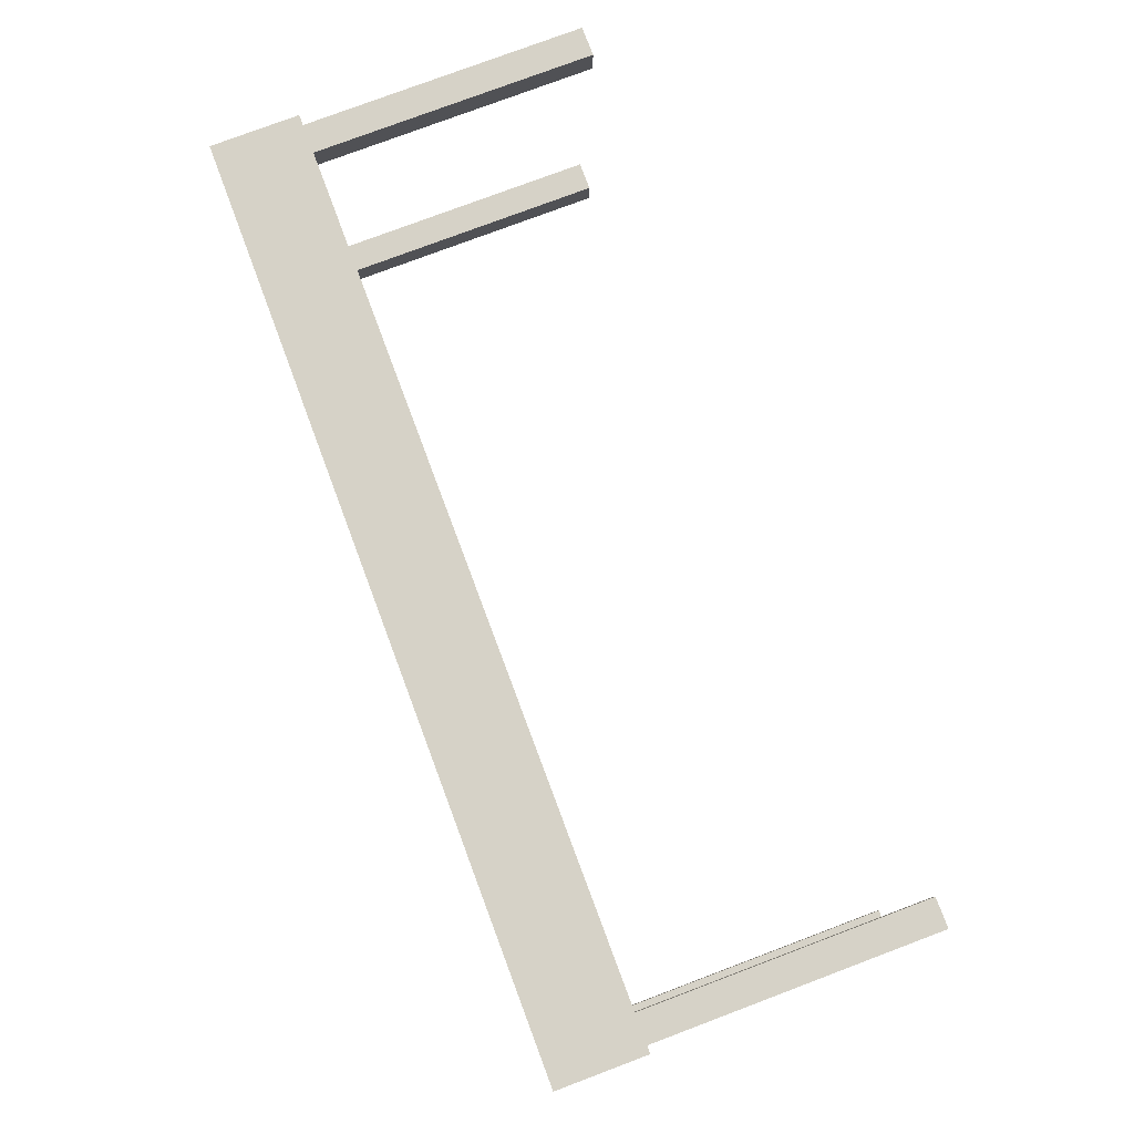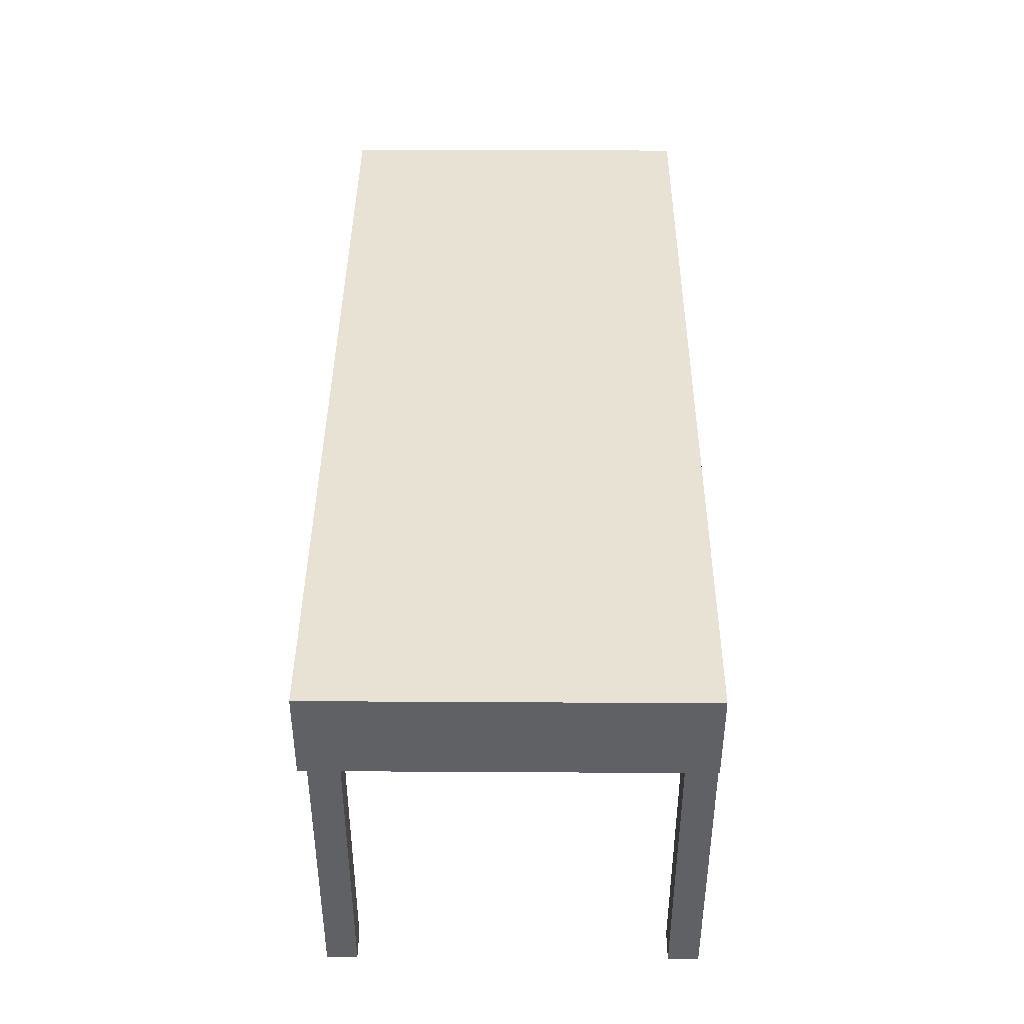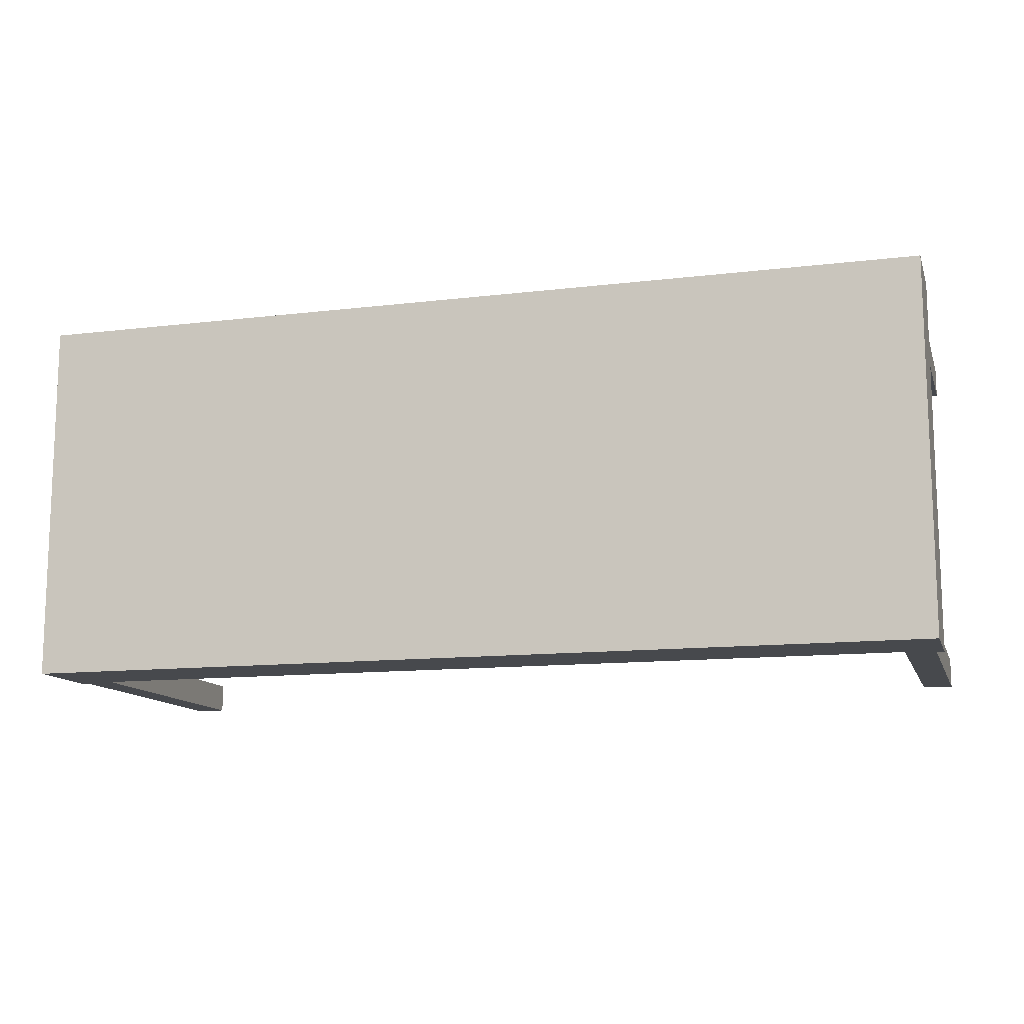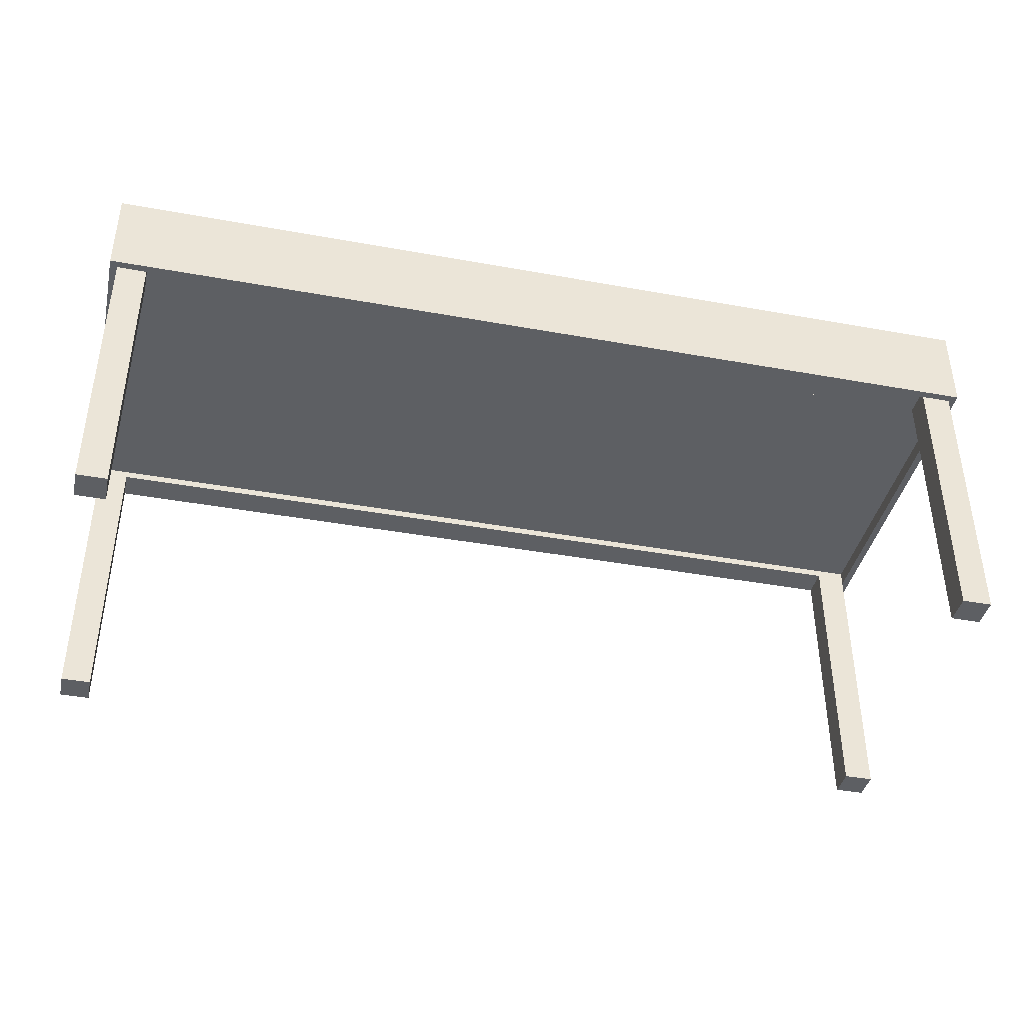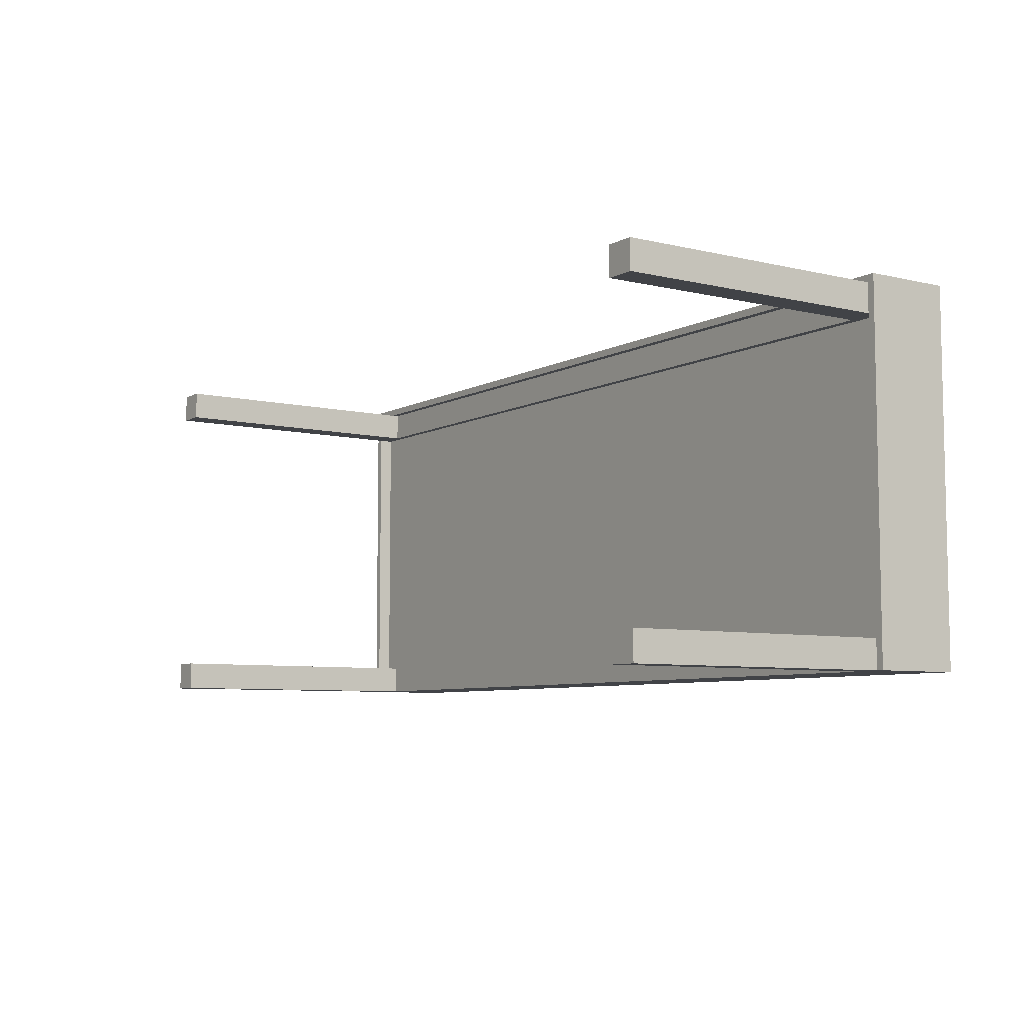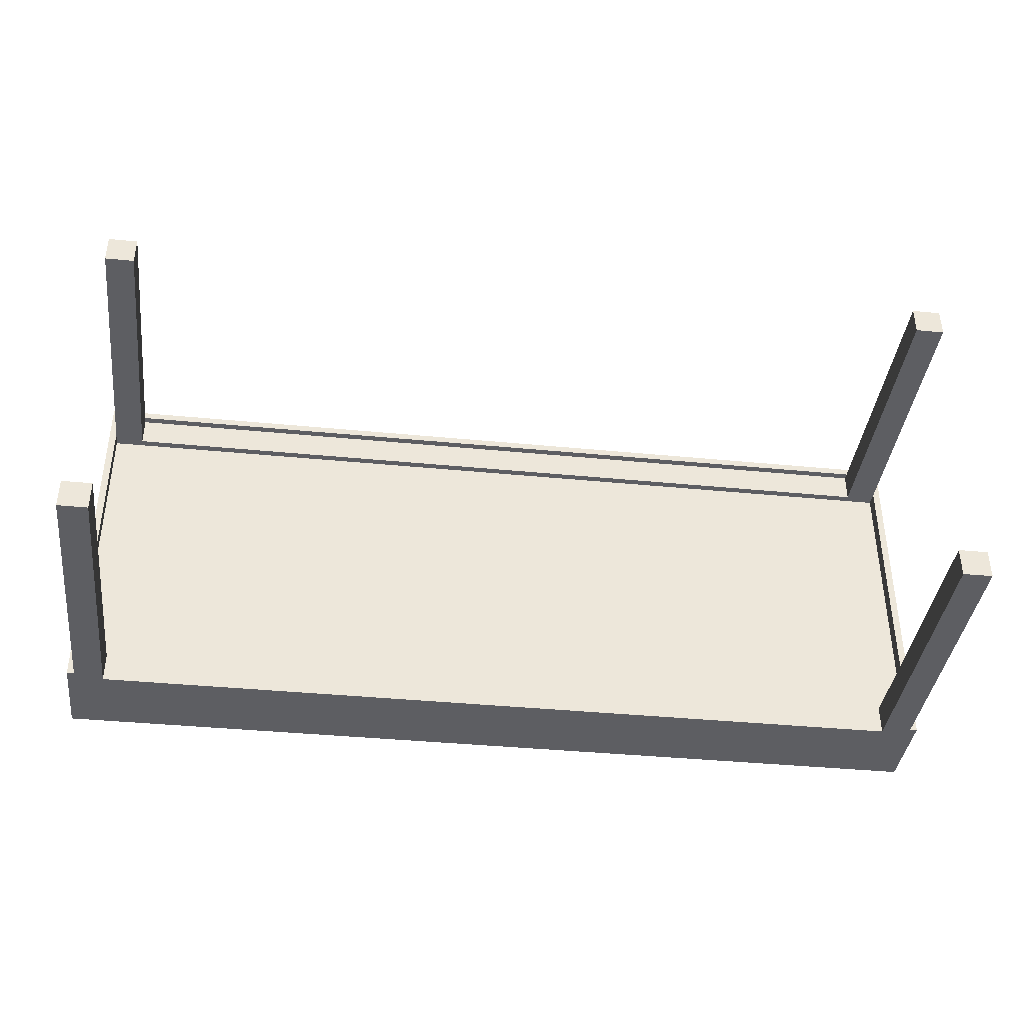
<metadata>
{"format":"obj","ext":"obj","renderer":"f3d","projection":"perspective","resolution":1024,"background":"white","views":[{"elev":78.5,"azim":-110.6,"up":"+Z"},{"elev":40.9,"azim":90.4,"up":"+Y"},{"elev":-12.4,"azim":-164.2,"up":"+Z"},{"elev":-40.3,"azim":-12.6,"up":"+Y"},{"elev":-7.0,"azim":55.8,"up":"+Z"},{"elev":-39.0,"azim":-7.0,"up":"+Z"}]}
</metadata>
<code>
o
v 0.1 5.8 0
v 0.1 5.8 -5
v 0.1 7 0
v 0.1 7 -5
v 0.2 2 -0.1
v 0.2 2 -0.5
v 0.2 2 -4.6
v 0.2 2 -5
v 0.2 5.8 -0.1
v 0.2 5.8 -0.5
v 0.2 5.8 -4.6
v 0.2 5.8 -5
v 12 2 -0.1
v 12 2 -0.5
v 12 2 -4.6
v 12 2 -5
v 12 5.8 -0.1
v 12 5.9 -0.1
v 12 5.9 -0.5
v 12 5.9 -4.6
v 12 5.9 -5
v 12.4 5.8 -0.5
v 12.4 5.8 -4.6
v 12.4 6 -0.5
v 12.4 6 -4.6
v 0.2 5.8 -0.5
v 0.2 5.8 -4.6
v 0.2 6 -0.5
v 0.2 6 -4.6
v 0.6 2 -0.1
v 0.6 2 -0.5
v 0.6 2 -4.6
v 0.6 2 -5
v 0.6 5.8 -0.1
v 0.6 5.9 -0.1
v 0.6 5.9 -0.5
v 0.6 5.9 -4.6
v 0.6 5.9 -5
v 12.4 2 -0.1
v 12.4 2 -0.5
v 12.4 2 -4.6
v 12.4 2 -5
v 12.4 5.8 -0.1
v 12.4 5.8 -0.5
v 12.4 5.8 -4.6
v 12.4 5.8 -5
v 12.5 5.8 0
v 12.5 5.8 -5
v 12.5 7 0
v 12.5 7 -5
v 0.1 5.8 0
v 0.1 7 0
v 12.5 5.8 0
v 12.5 7 0
v 0.2 2 -0.1
v 0.2 5.8 -0.1
v 0.6 2 -0.1
v 0.6 5.8 -0.1
v 12 2 -0.1
v 12 5.8 -0.1
v 12.4 2 -0.1
v 12.4 5.8 -0.1
v 0.2 2 -4.6
v 0.2 5.8 -4.6
v 0.2 6 -4.6
v 0.6 2 -4.6
v 0.6 5.9 -4.6
v 12 2 -4.6
v 12 5.9 -4.6
v 12.4 2 -4.6
v 12.4 5.8 -4.6
v 12.4 6 -4.6
v 0.6 5.8 -0.1
v 0.6 5.9 -0.1
v 12 5.8 -0.1
v 12 5.9 -0.1
v 0.2 2 -0.5
v 0.2 5.8 -0.5
v 0.2 6 -0.5
v 0.6 2 -0.5
v 0.6 5.9 -0.5
v 12 2 -0.5
v 12 5.9 -0.5
v 12.4 2 -0.5
v 12.4 5.8 -0.5
v 12.4 6 -0.5
v 0.1 5.8 -5
v 0.1 7 -5
v 0.2 2 -5
v 0.2 5.8 -5
v 0.2 6 -5
v 0.2 6.8 -5
v 0.6 2 -5
v 0.6 5.9 -5
v 12 2 -5
v 12 5.9 -5
v 12.4 2 -5
v 12.4 5.8 -5
v 12.4 6 -5
v 12.4 6.8 -5
v 12.5 5.8 -5
v 12.5 7 -5
v 0.2 2 -0.1
v 0.6 2 -0.1
v 12 2 -0.1
v 12.4 2 -0.1
v 0.2 2 -0.5
v 0.6 2 -0.5
v 12 2 -0.5
v 12.4 2 -0.5
v 0.2 2 -4.6
v 0.6 2 -4.6
v 12 2 -4.6
v 12.4 2 -4.6
v 0.2 2 -5
v 0.6 2 -5
v 12 2 -5
v 12.4 2 -5
v 0.1 5.8 0
v 12.5 5.8 0
v 0.2 5.8 -0.1
v 0.6 5.8 -0.1
v 12 5.8 -0.1
v 12.4 5.8 -0.1
v 0.2 5.8 -0.5
v 12.4 5.8 -0.5
v 0.2 5.8 -4.6
v 12.4 5.8 -4.6
v 0.1 5.8 -5
v 0.2 5.8 -5
v 12.4 5.8 -5
v 12.5 5.8 -5
v 0.6 5.9 -0.1
v 12 5.9 -0.1
v 0.6 5.9 -0.5
v 12 5.9 -0.5
v 0.6 5.9 -4.6
v 12 5.9 -4.6
v 0.6 5.9 -5
v 12 5.9 -5
v 0.2 6 -0.5
v 12.4 6 -0.5
v 0.2 6 -4.6
v 12.4 6 -4.6
v 0.1 7 0
v 12.5 7 0
v 0.1 7 -5
v 12.5 7 -5
f 3 2 1
f 4 2 3
f 9 6 5
f 10 6 9
f 11 8 7
f 12 8 11
f 17 14 13
f 18 14 17
f 19 14 18
f 20 16 15
f 21 16 20
f 24 23 22
f 25 23 24
f 26 27 28
f 28 27 29
f 30 31 34
f 34 31 35
f 35 31 36
f 32 33 37
f 37 33 38
f 39 40 43
f 43 40 44
f 41 42 45
f 45 42 46
f 47 48 49
f 49 48 50
f 53 52 51
f 54 52 53
f 57 56 55
f 58 56 57
f 61 60 59
f 62 60 61
f 66 64 63
f 66 65 64
f 67 65 66
f 69 65 67
f 70 69 68
f 71 69 70
f 72 65 69
f 72 69 71
f 73 74 75
f 75 74 76
f 77 78 80
f 78 79 80
f 80 79 81
f 81 79 83
f 82 83 84
f 84 83 85
f 83 79 86
f 85 83 86
f 87 88 90
f 90 88 91
f 91 88 92
f 89 90 93
f 90 91 93
f 93 91 94
f 94 91 96
f 95 96 97
f 97 96 98
f 91 92 99
f 98 96 99
f 96 91 99
f 92 88 100
f 99 92 100
f 98 99 101
f 99 100 101
f 100 88 102
f 101 100 102
f 107 104 103
f 108 104 107
f 109 106 105
f 110 106 109
f 115 112 111
f 116 112 115
f 117 114 113
f 118 114 117
f 121 120 119
f 122 120 121
f 123 120 122
f 124 120 123
f 125 121 119
f 126 120 124
f 127 125 119
f 128 120 126
f 129 127 119
f 130 127 129
f 131 120 128
f 132 120 131
f 135 134 133
f 136 134 135
f 139 138 137
f 140 138 139
f 143 142 141
f 144 142 143
f 145 146 147
f 147 146 148

</code>
